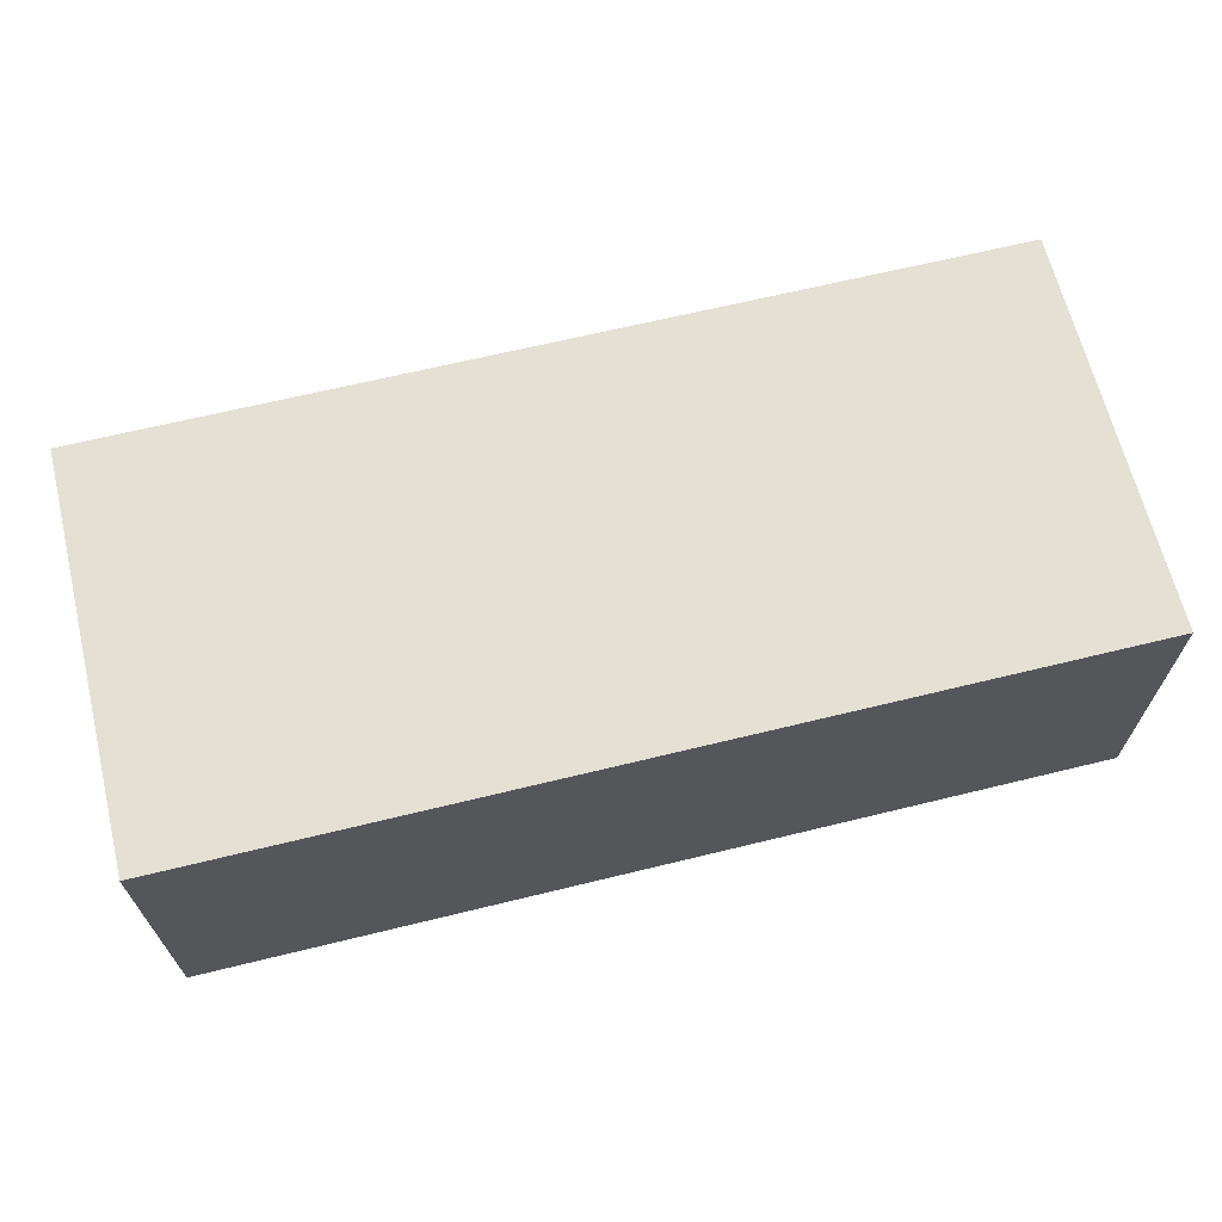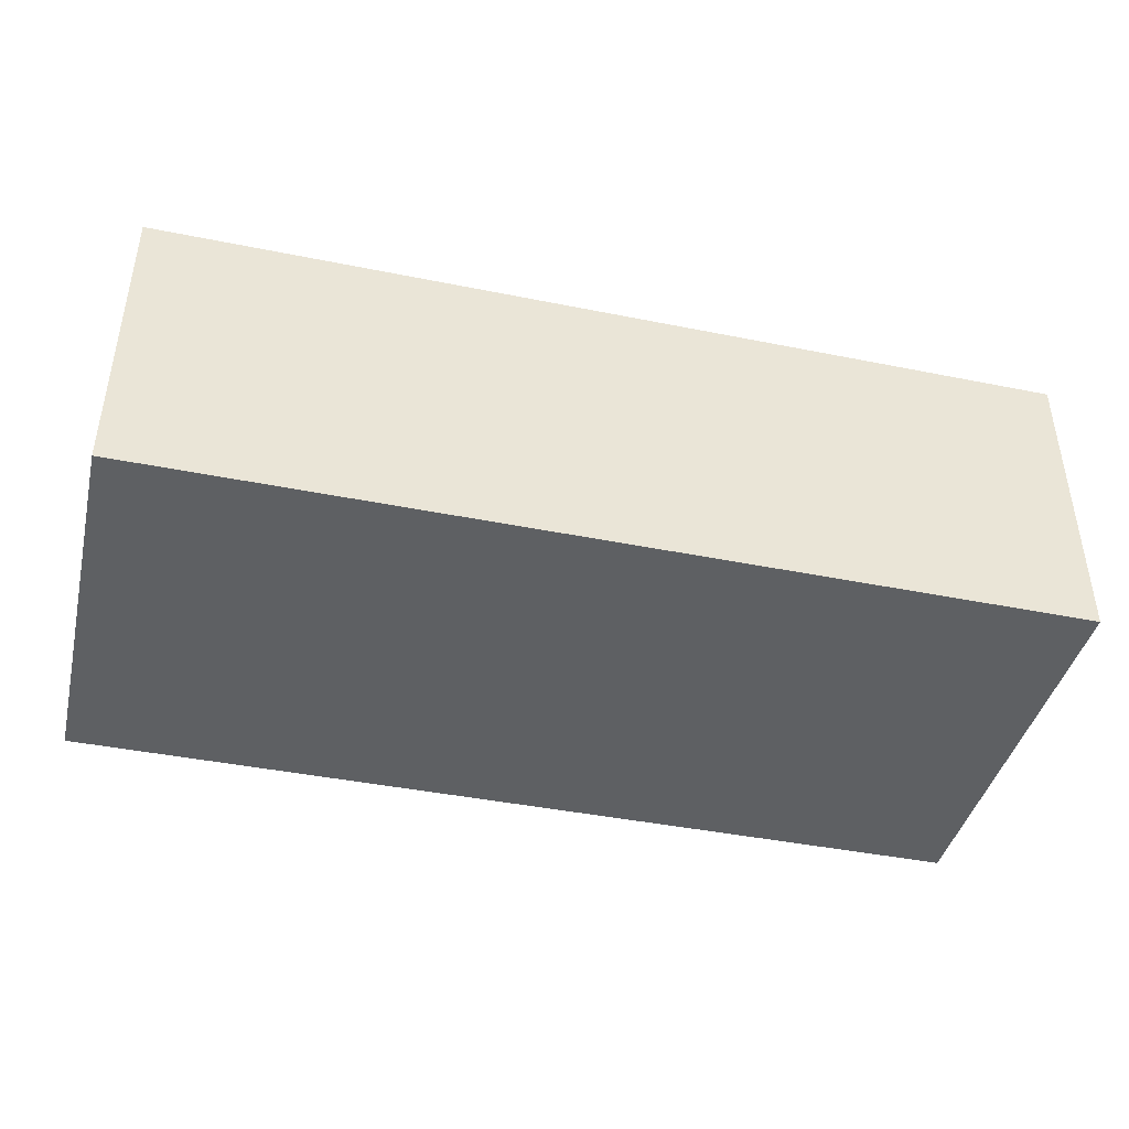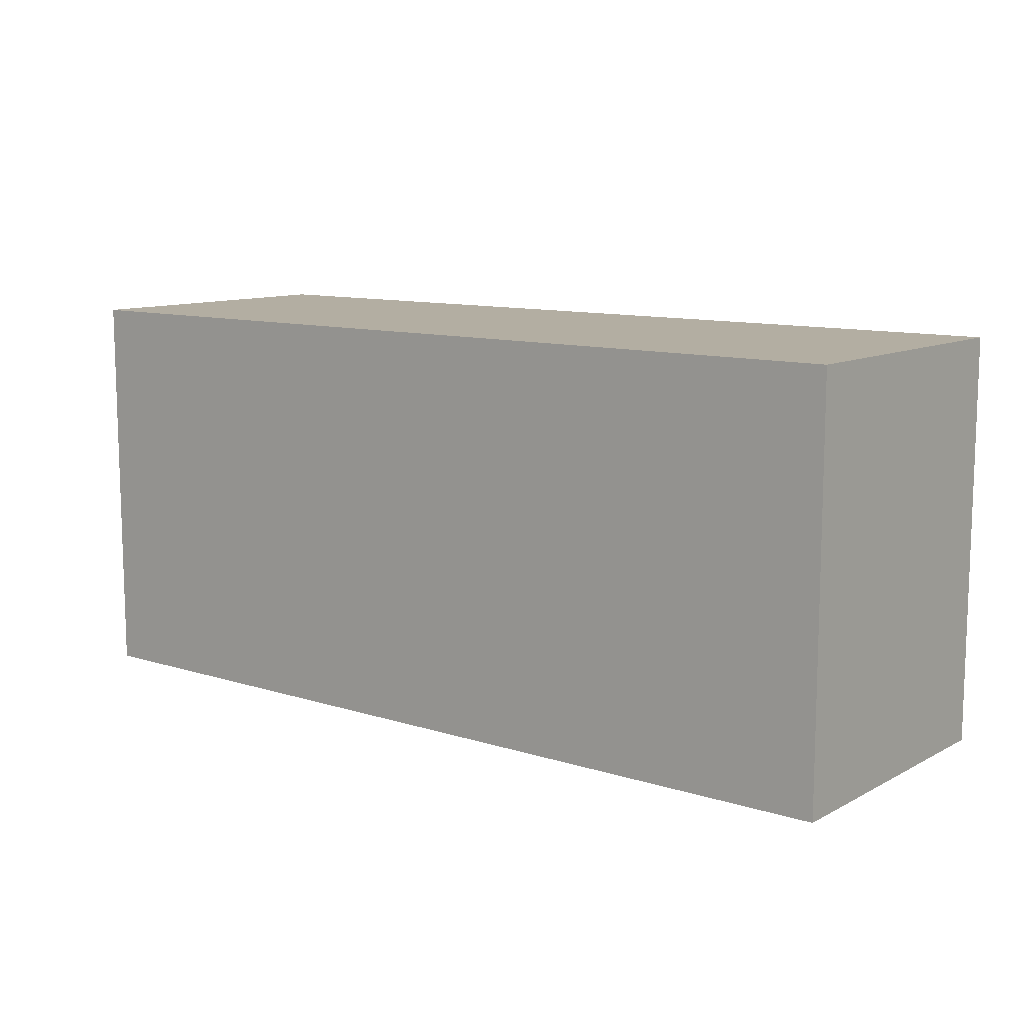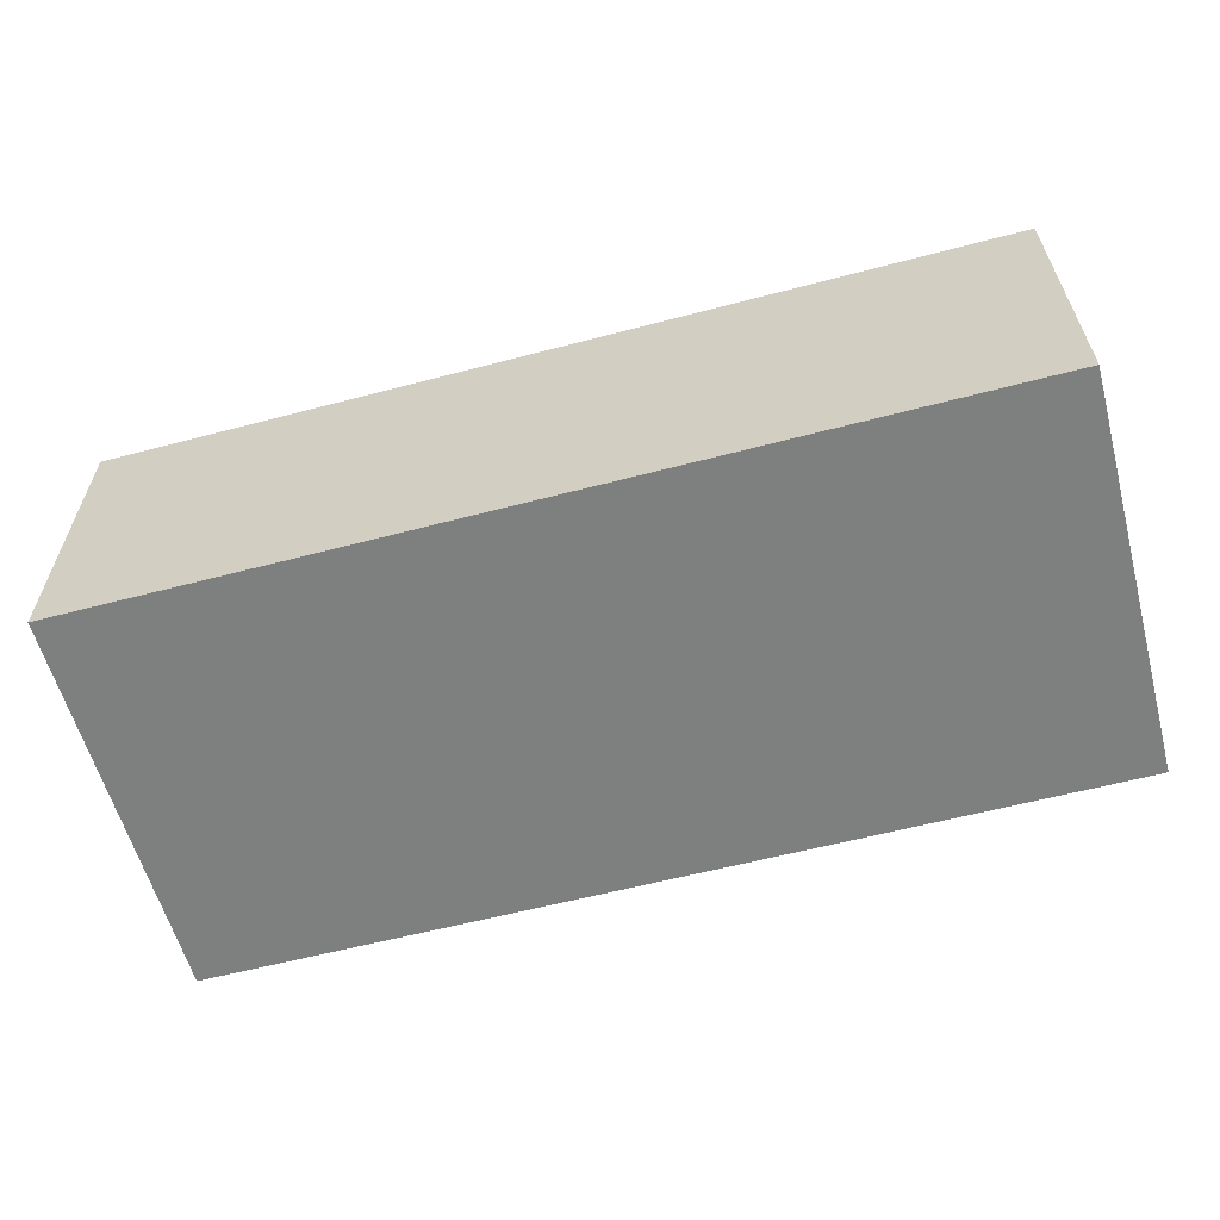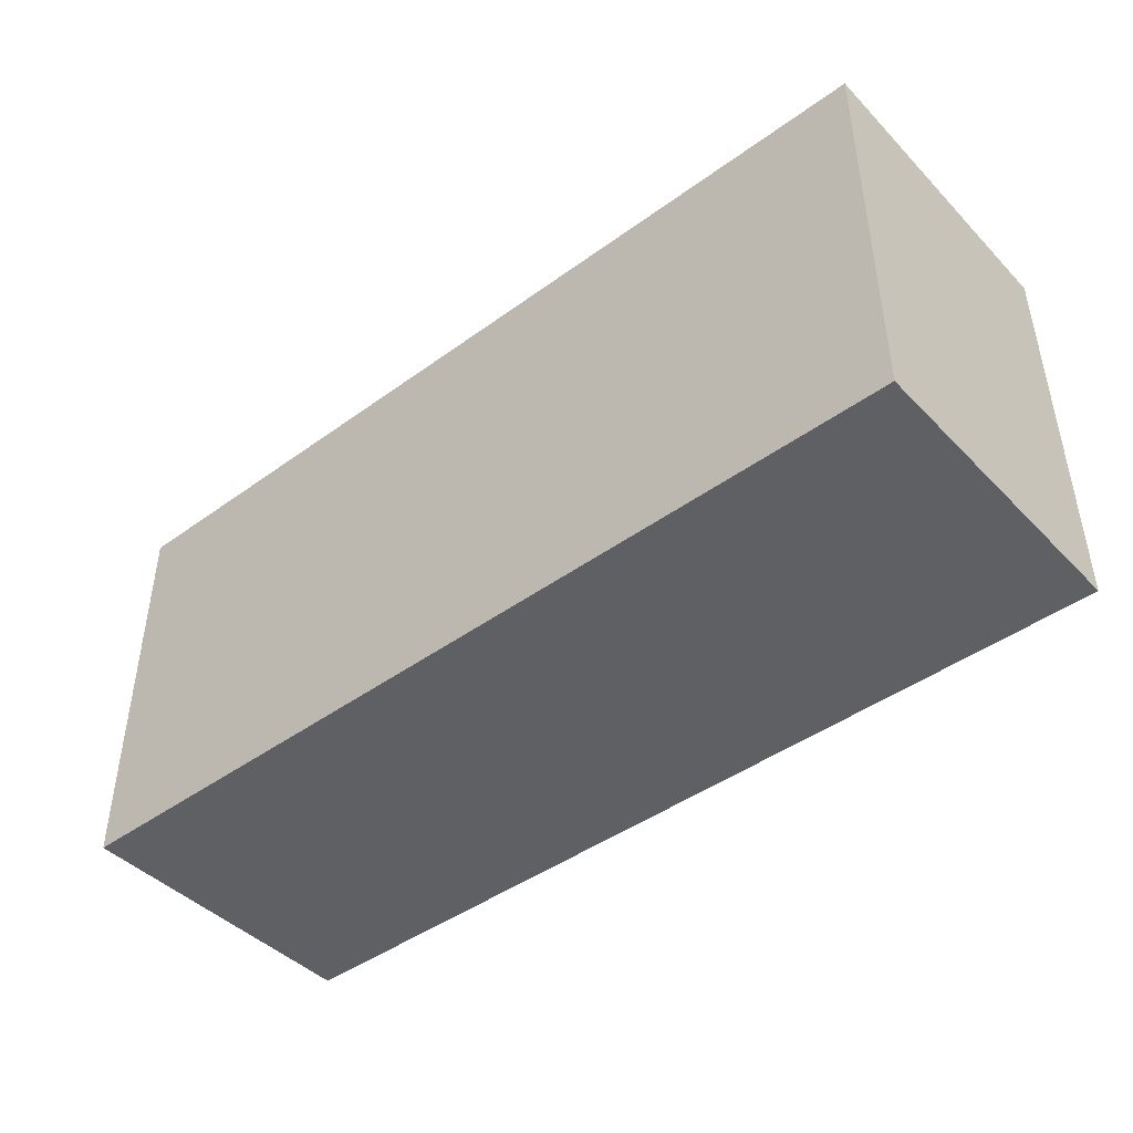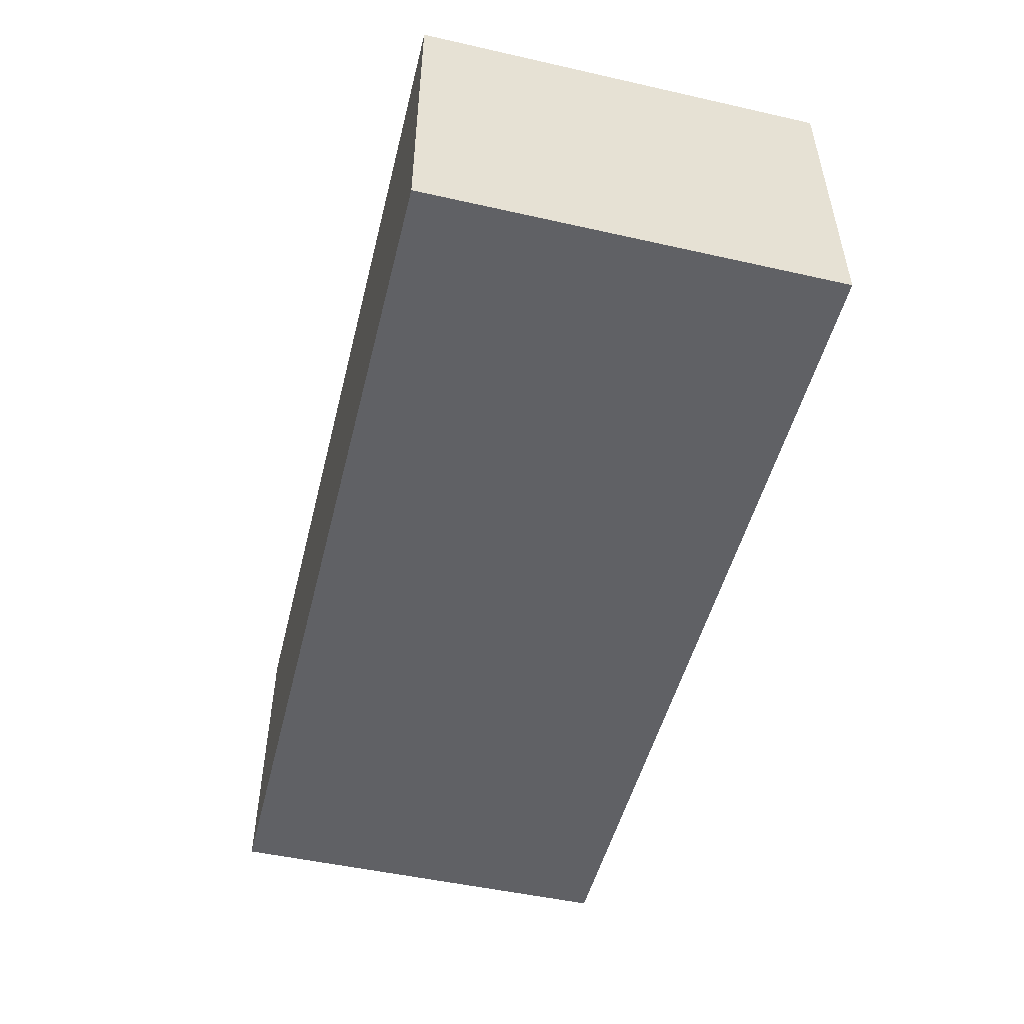
<metadata>
{"format":"obj","ext":"obj","renderer":"f3d","projection":"perspective","resolution":1024,"background":"white","views":[{"elev":65.9,"azim":166.2,"up":"+Y"},{"elev":-42.1,"azim":166.4,"up":"+Y"},{"elev":10.8,"azim":38.1,"up":"+Z"},{"elev":-59.6,"azim":-164.9,"up":"+Y"},{"elev":-44.1,"azim":-139.6,"up":"+Z"},{"elev":-50.0,"azim":-103.9,"up":"+Y"}]}
</metadata>
<code>
o
v 0 0 8.4
v 0 0 8
v 0 0.2 8.2
v 0 0.2 8
v 0 0.3 8.4
v 0 0.3 8.2
v 0 0.3 8
v 0.9 0 8.4
v 0.9 0 8
v 0.9 0.2 8.2
v 0.9 0.2 8
v 0.9 0.3 8.4
v 0.9 0.3 8.2
v 0.9 0.3 8
v 0 0 8.4
v 0 0.3 8.4
v 0.2 0.2 8.4
v 0.2 0.3 8.4
v 0.3 0.2 8.4
v 0.3 0.3 8.4
v 0.5 0.1 8.4
v 0.5 0.3 8.4
v 0.6 0.1 8.4
v 0.6 0.3 8.4
v 0.9 0 8.4
v 0.9 0.3 8.4
v 0 0 8
v 0 0.2 8
v 0 0.3 8
v 0.1 0 8
v 0.1 0.2 8
v 0.8 0 8
v 0.8 0.2 8
v 0.9 0 8
v 0.9 0.2 8
v 0.9 0.3 8
v 0 0 8.4
v 0.9 0 8.4
v 0.1 0 8.3
v 0.8 0 8.3
v 0 0 8
v 0.1 0 8
v 0.8 0 8
v 0.9 0 8
v 0 0.3 8.4
v 0.2 0.3 8.4
v 0.3 0.3 8.4
v 0.5 0.3 8.4
v 0.6 0.3 8.4
v 0.9 0.3 8.4
v 0.1 0.3 8.3
v 0.2 0.3 8.3
v 0.4 0.3 8.3
v 0.5 0.3 8.3
v 0.6 0.3 8.3
v 0.7 0.3 8.3
v 0 0.3 8.2
v 0.1 0.3 8.2
v 0.8 0.3 8.2
v 0.9 0.3 8.2
v 0.3 0.3 8.1
v 0.4 0.3 8.1
v 0.7 0.3 8.1
v 0.8 0.3 8.1
v 0 0.3 8
v 0.9 0.3 8
f 3 2 1
f 4 2 3
f 5 3 1
f 6 4 3
f 6 3 5
f 7 4 6
f 8 9 10
f 10 9 11
f 8 10 12
f 10 11 13
f 12 10 13
f 13 11 14
f 17 16 15
f 18 16 17
f 19 17 15
f 19 18 17
f 20 18 19
f 21 19 15
f 21 20 19
f 22 20 21
f 23 21 15
f 23 22 21
f 24 22 23
f 25 23 15
f 25 24 23
f 26 24 25
f 27 28 30
f 28 29 31
f 30 28 31
f 30 31 32
f 31 29 33
f 32 31 33
f 32 33 34
f 33 29 35
f 34 33 35
f 35 29 36
f 39 38 37
f 40 38 39
f 41 39 37
f 42 40 39
f 42 39 41
f 43 38 40
f 43 40 42
f 44 38 43
f 45 46 51
f 46 47 52
f 51 46 52
f 47 48 53
f 48 49 54
f 53 48 54
f 49 50 55
f 54 49 55
f 55 50 56
f 45 51 57
f 51 52 58
f 57 51 58
f 56 50 59
f 59 50 60
f 58 52 61
f 52 47 61
f 47 53 61
f 57 58 61
f 53 54 62
f 61 53 62
f 54 55 62
f 55 56 62
f 56 59 63
f 62 56 63
f 59 60 64
f 63 59 64
f 57 61 65
f 62 63 65
f 63 64 65
f 61 62 65
f 64 60 66
f 65 64 66

</code>
